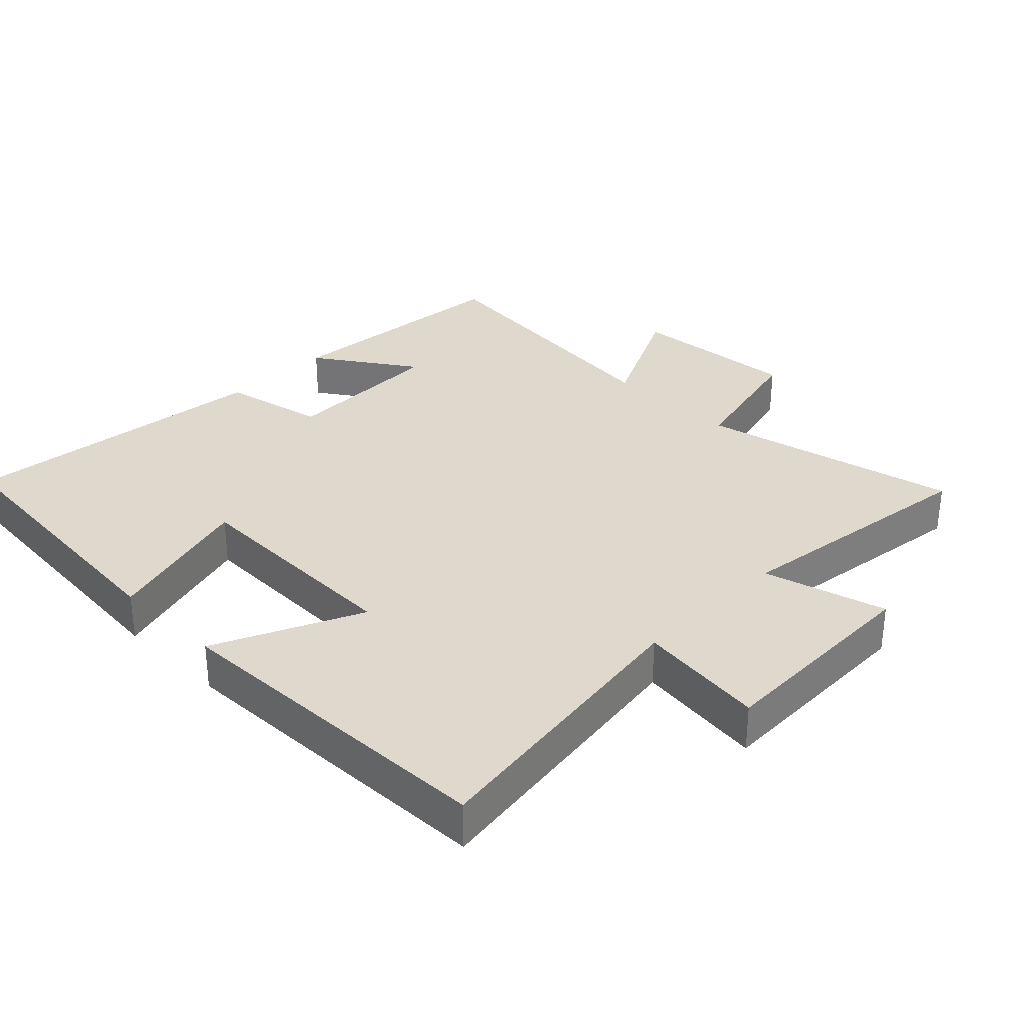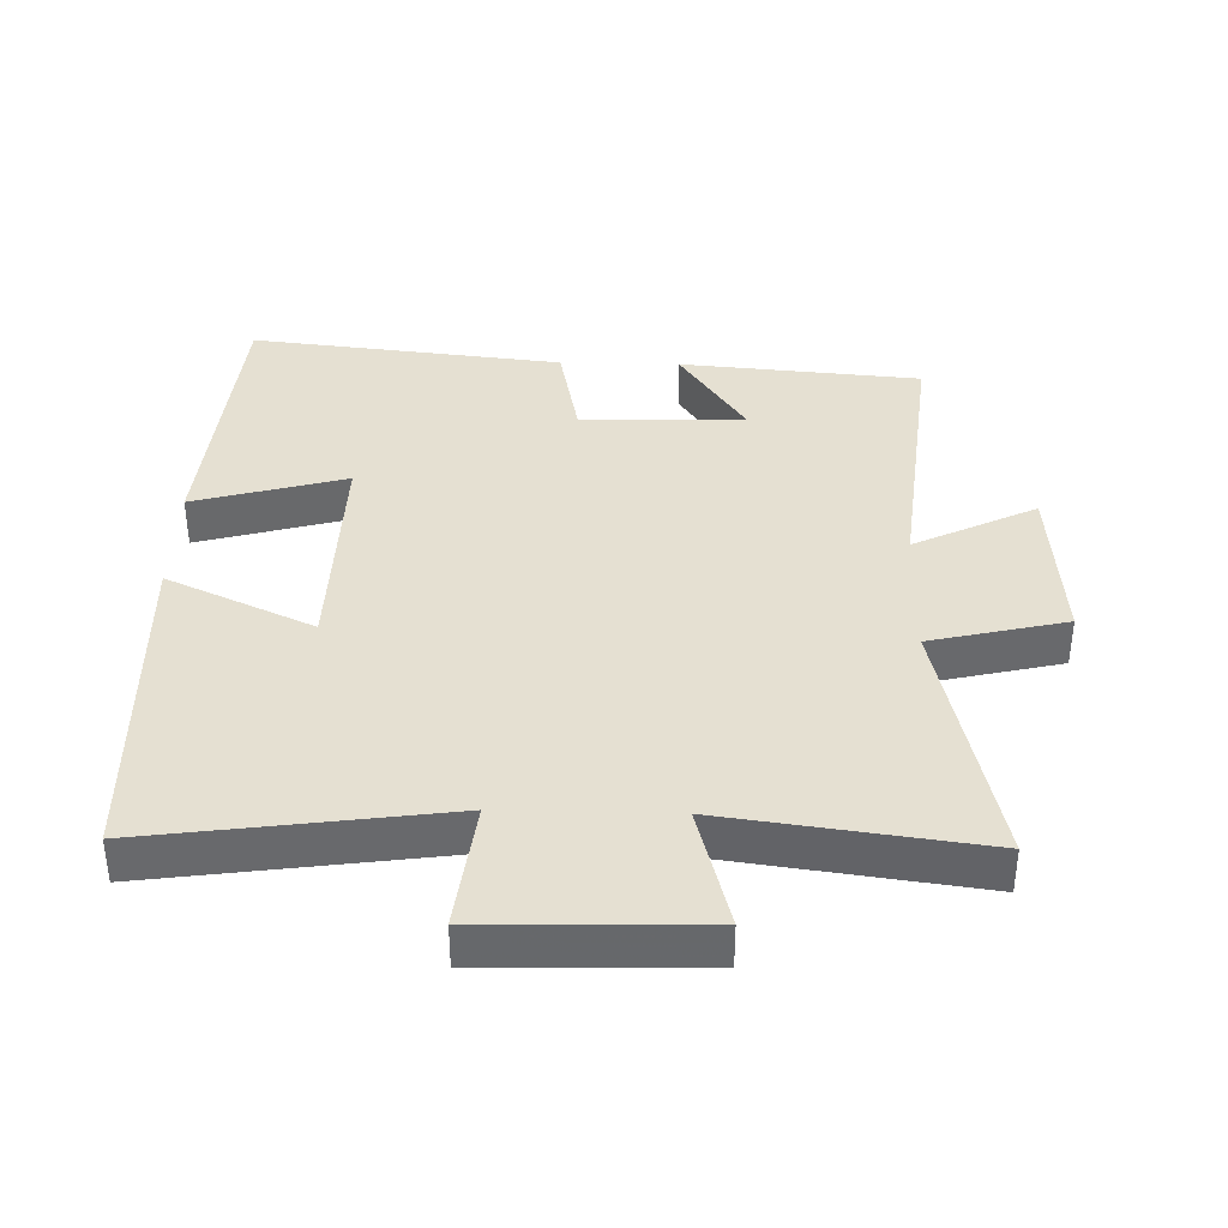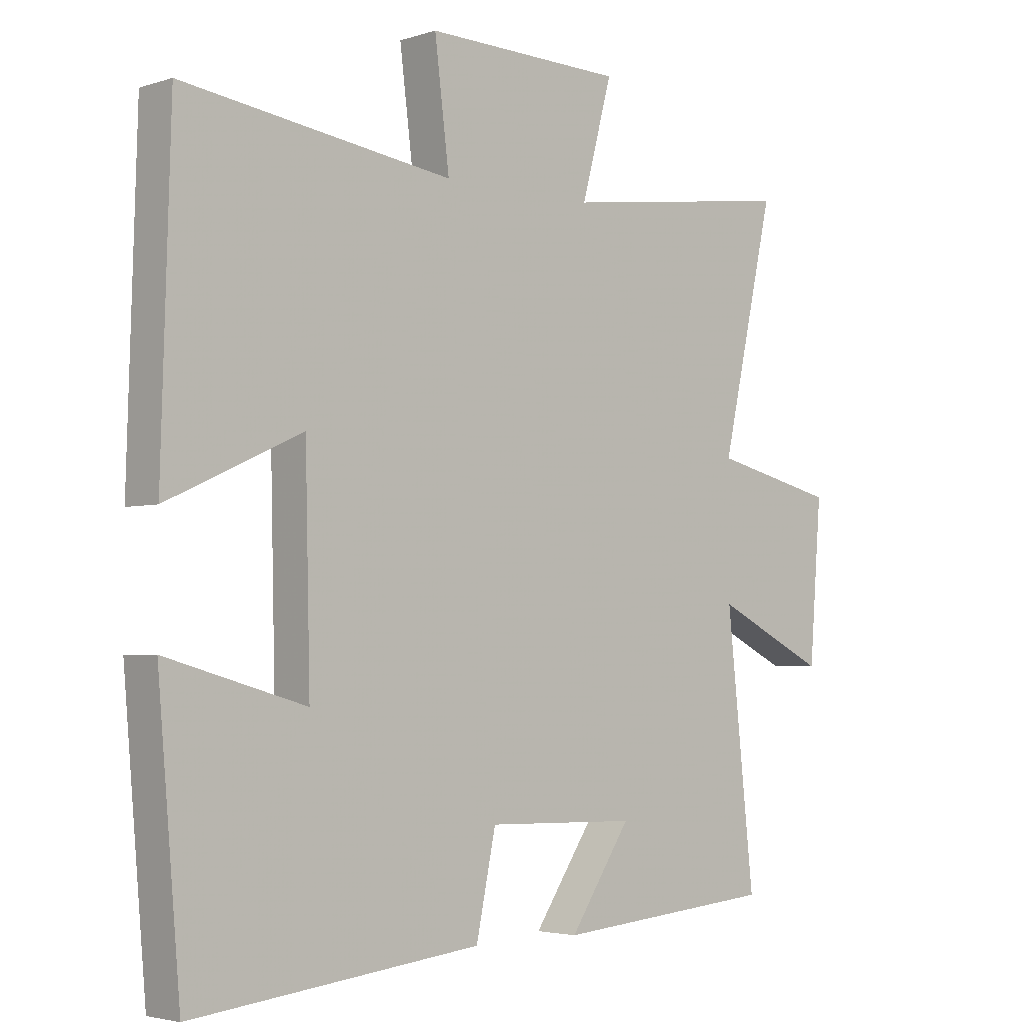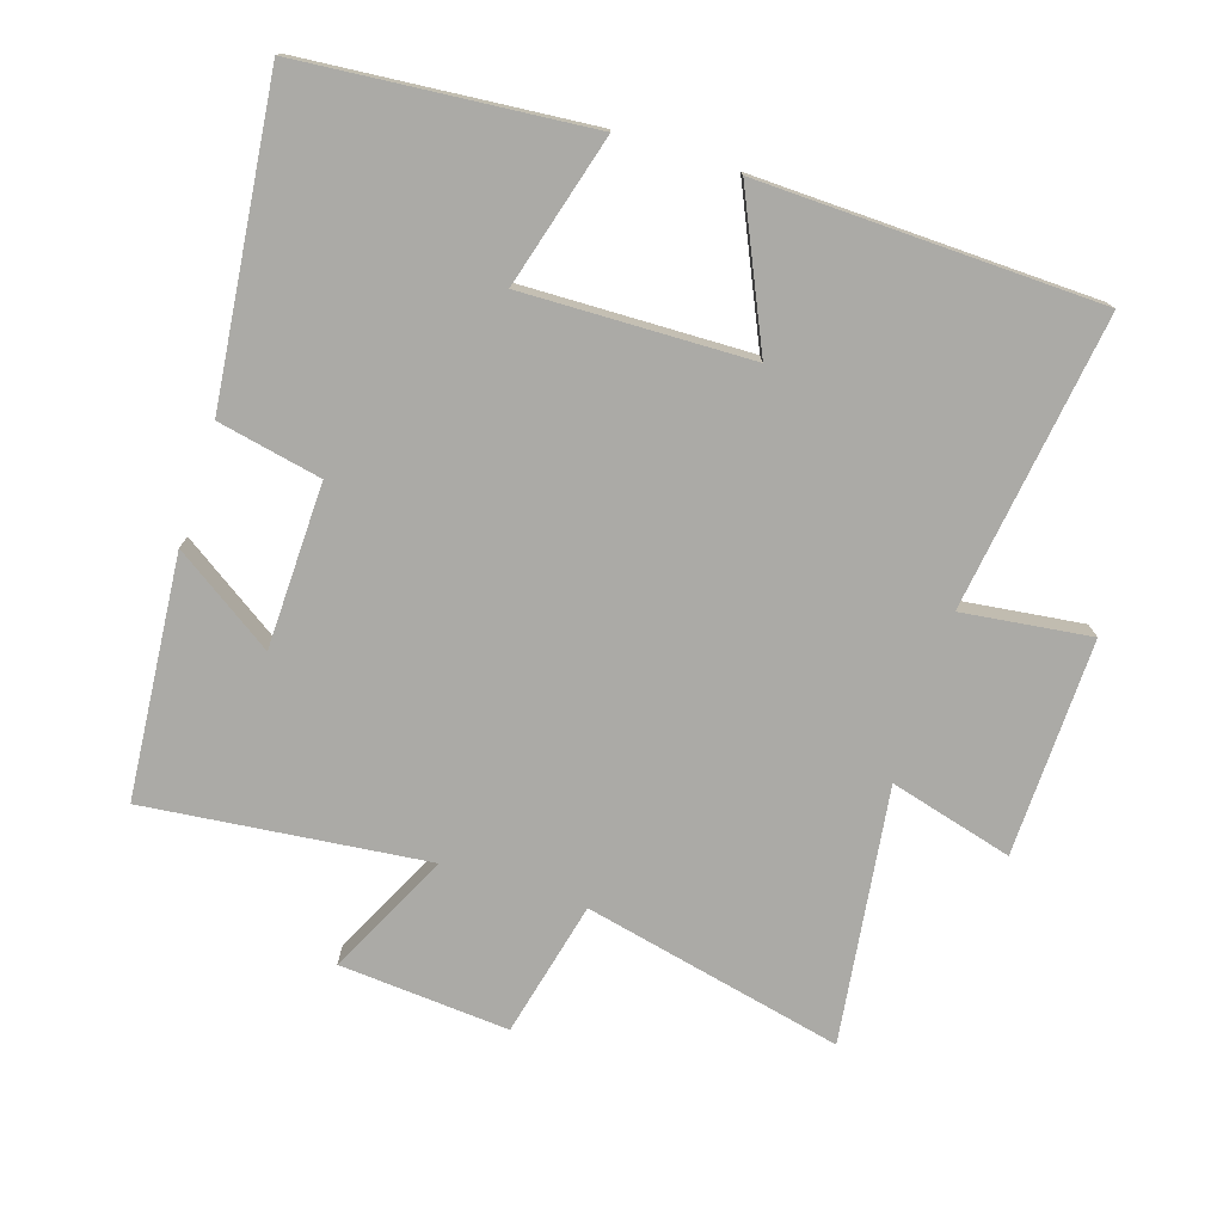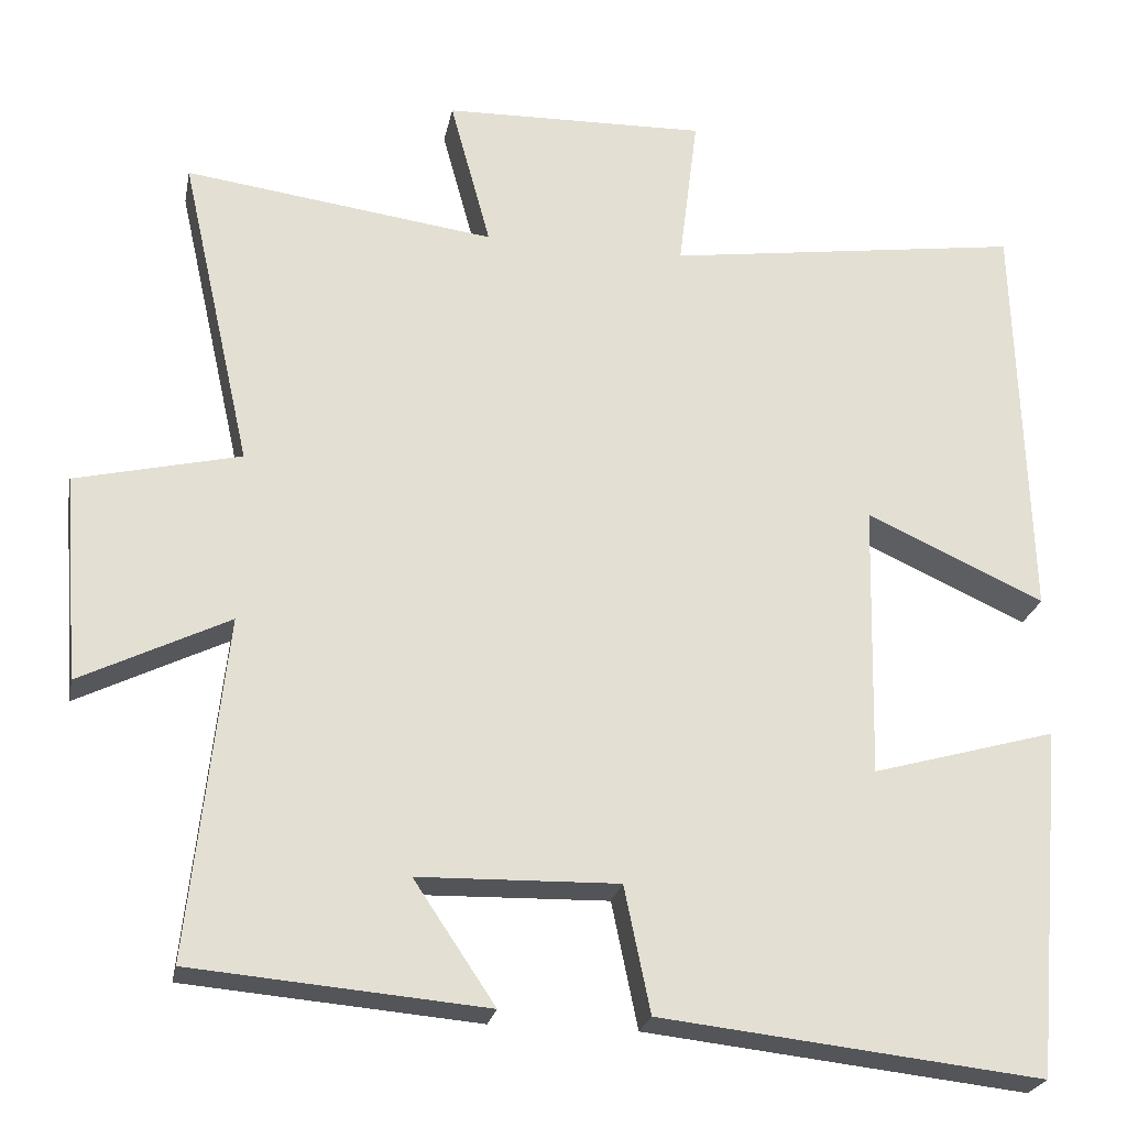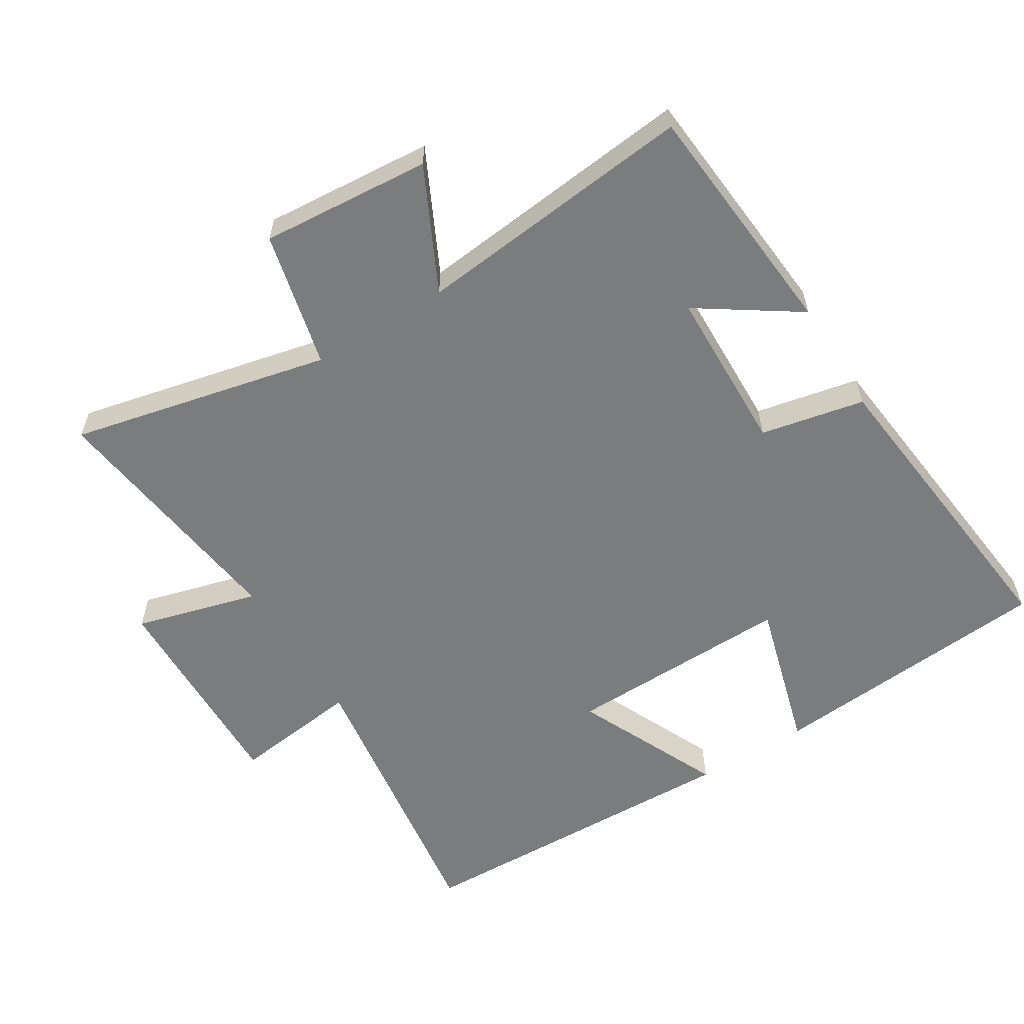
<metadata>
{"format":"obj","ext":"obj","renderer":"f3d","projection":"perspective","resolution":1024,"background":"white","views":[{"elev":32.0,"azim":-45.3,"up":"+Y"},{"elev":37.7,"azim":1.5,"up":"+Y"},{"elev":-3.4,"azim":-43.2,"up":"+Z"},{"elev":-75.8,"azim":-107.7,"up":"+Y"},{"elev":-23.8,"azim":169.2,"up":"+Z"},{"elev":-58.7,"azim":121.7,"up":"+Y"}]}
</metadata>
<code>
v 0.545 0.07 -0.469
v 0.184 0.07 -0.5
v 0.284 0.07 -0.351
v 0.038 0.07 -0.345
v 0.006 0.07 -0.5
v -0.463 0.07 -0.552
v -0.5 0.07 -0.123
v -0.273 0.07 -0.187
v -0.281 0.07 0.153
v -0.5 0.07 0.053
v -0.485 0.07 0.562
v -0.045 0.07 0.5
v -0.069 0.07 0.692
v 0.255 0.07 0.684
v 0.205 0.07 0.5
v 0.587 0.07 0.551
v 0.5 0.07 0.163
v 0.703 0.07 0.115
v 0.683 0.07 -0.139
v 0.5 0.07 -0.049
v 0.545 0 -0.469
v 0.184 0 -0.5
v 0.284 0 -0.351
v 0.038 0 -0.345
v 0.006 0 -0.5
v -0.463 0 -0.552
v -0.5 0 -0.123
v -0.273 0 -0.187
v -0.281 0 0.153
v -0.5 0 0.053
v -0.485 0 0.562
v -0.045 0 0.5
v -0.069 0 0.692
v 0.255 0 0.684
v 0.205 0 0.5
v 0.587 0 0.551
v 0.5 0 0.163
v 0.703 0 0.115
v 0.683 0 -0.139
v 0.5 0 -0.049
f 17 18 19 20
f 15 16 17
f 15 17 20
f 12 13 14 15
f 12 15 20 1
f 9 10 11 12
f 8 9 12
f 5 6 7 8
f 4 5 8 12
f 3 4 12
f 1 2 3
f 1 3 12
f 40 39 38 37
f 37 36 35
f 40 37 35
f 35 34 33 32
f 21 40 35 32
f 32 31 30 29
f 32 29 28
f 28 27 26 25
f 32 28 25 24
f 32 24 23
f 23 22 21
f 32 23 21
f 1 21 22 2
f 2 22 23 3
f 3 23 24 4
f 4 24 25 5
f 5 25 26 6
f 6 26 27 7
f 7 27 28 8
f 8 28 29 9
f 9 29 30 10
f 10 30 31 11
f 11 31 32 12
f 12 32 33 13
f 13 33 34 14
f 14 34 35 15
f 15 35 36 16
f 16 36 37 17
f 17 37 38 18
f 18 38 39 19
f 19 39 40 20
f 20 40 21 1

</code>
